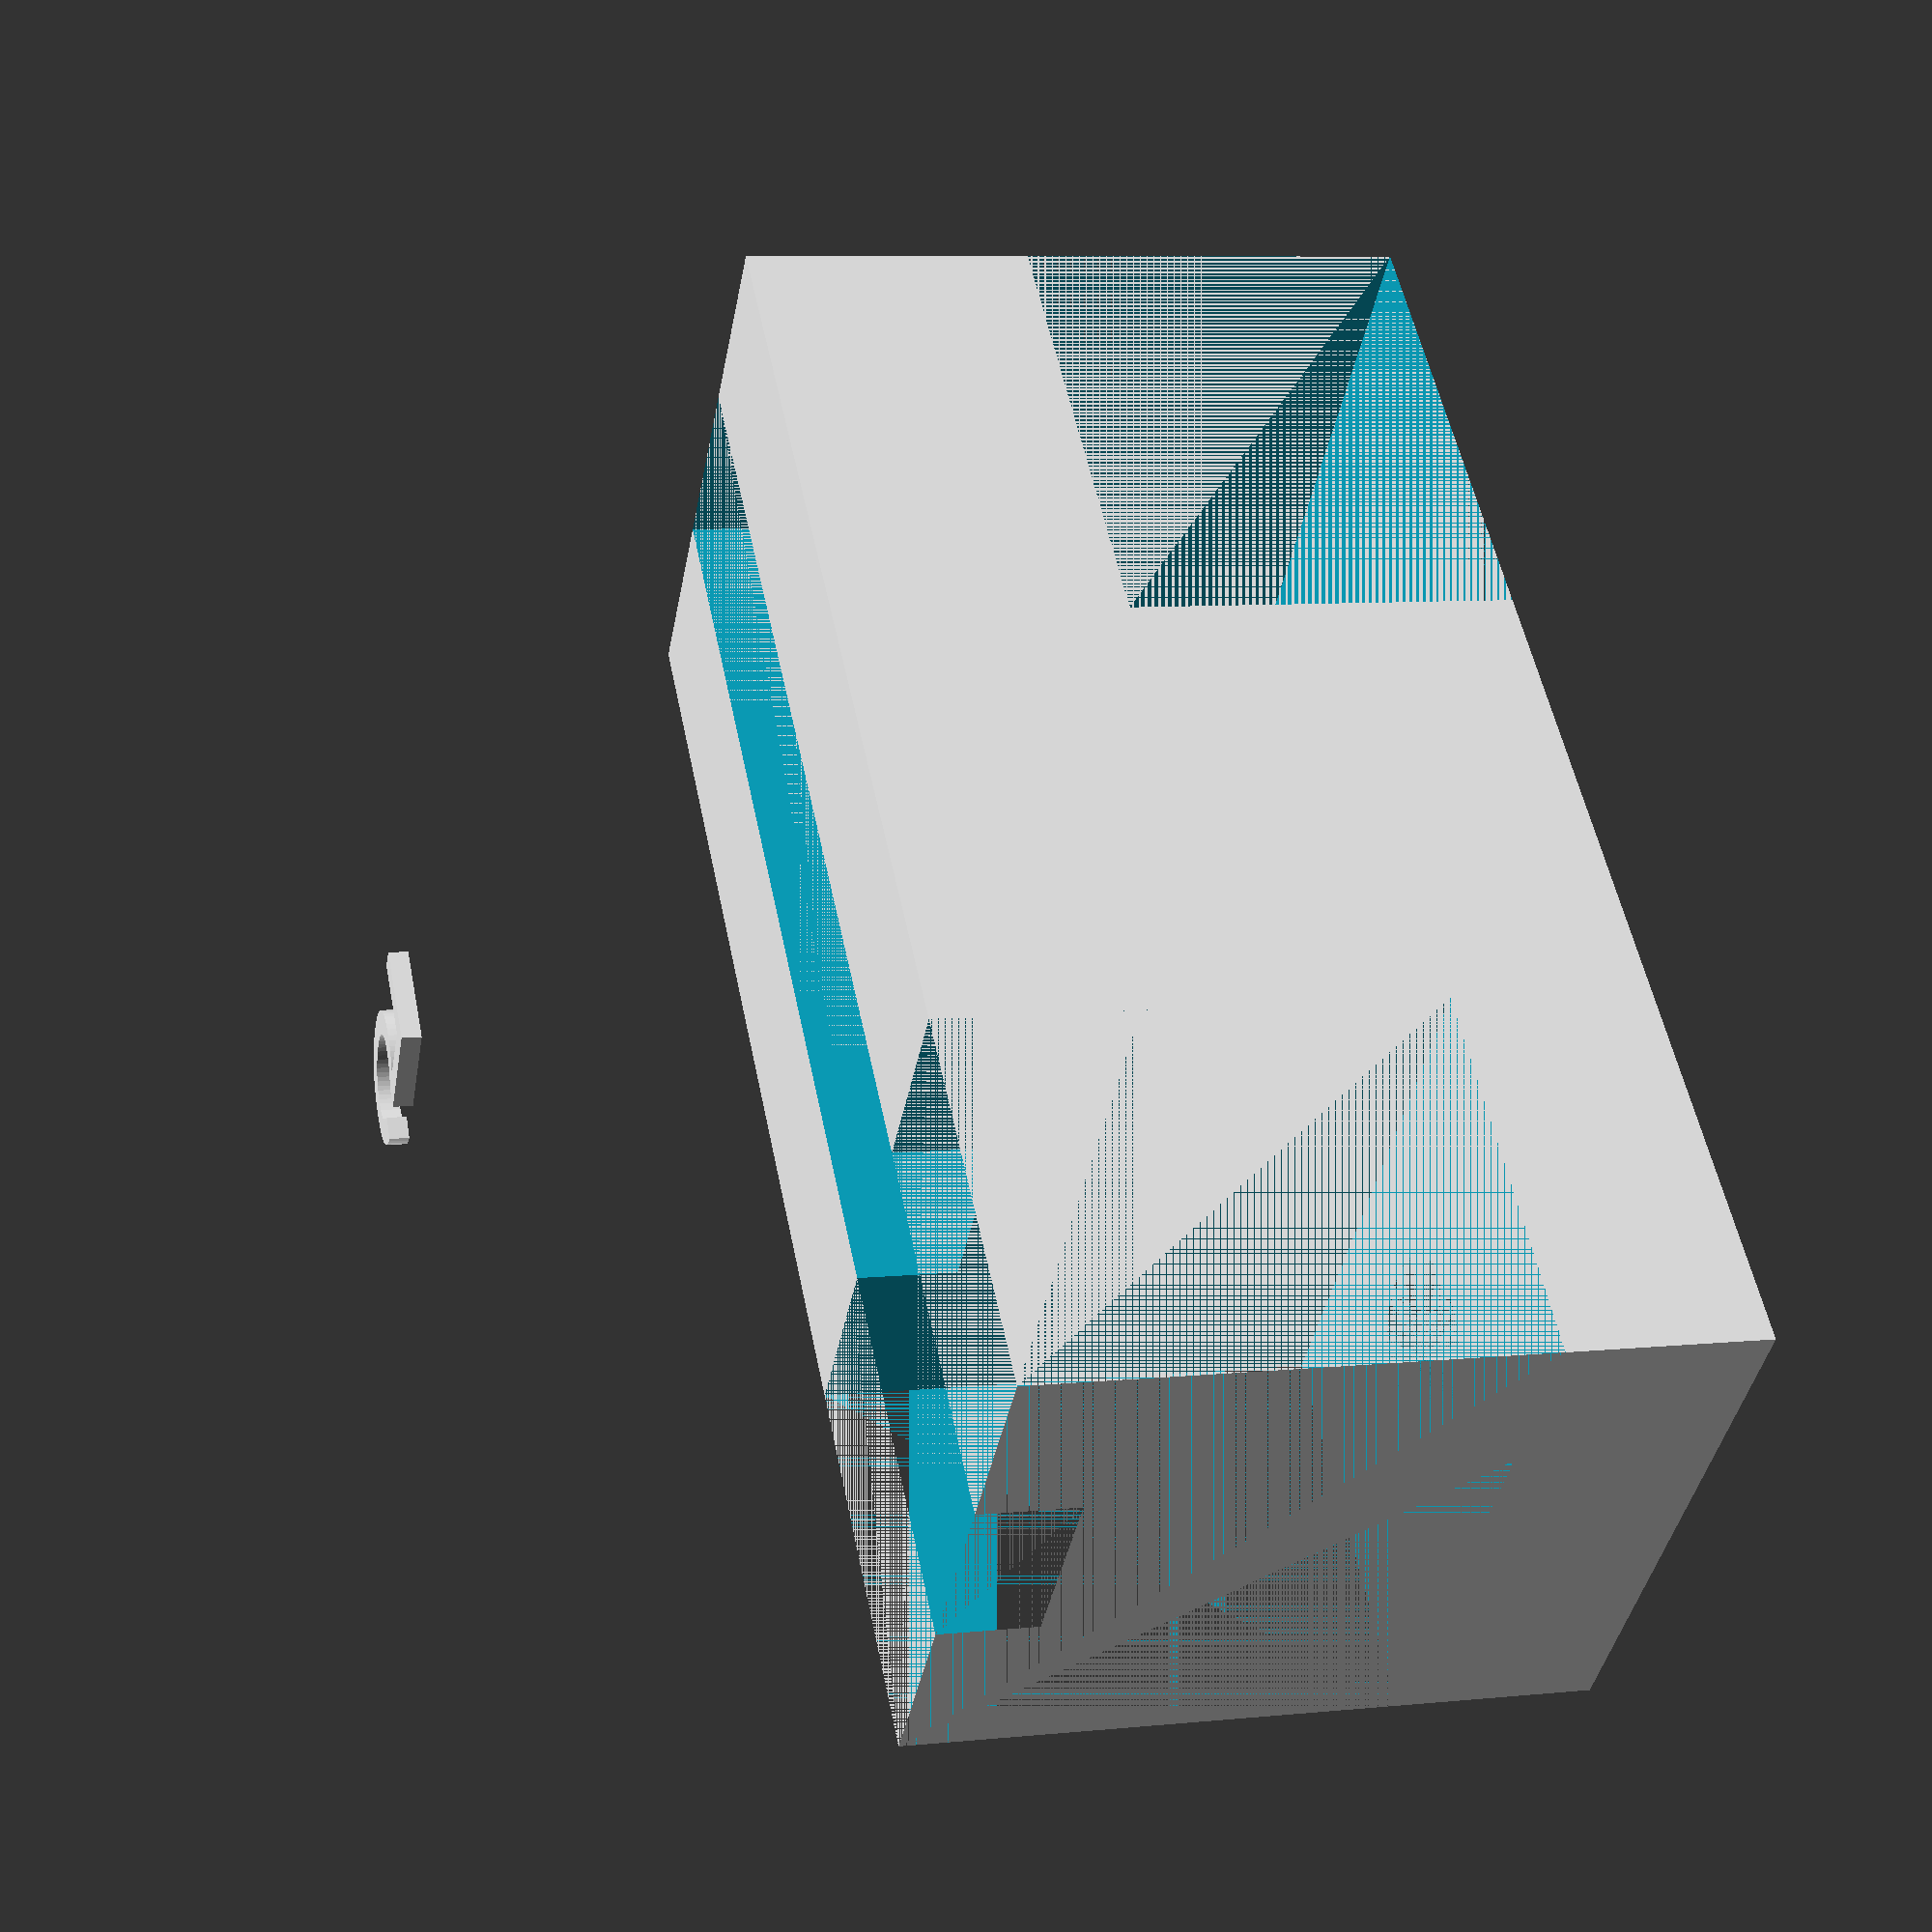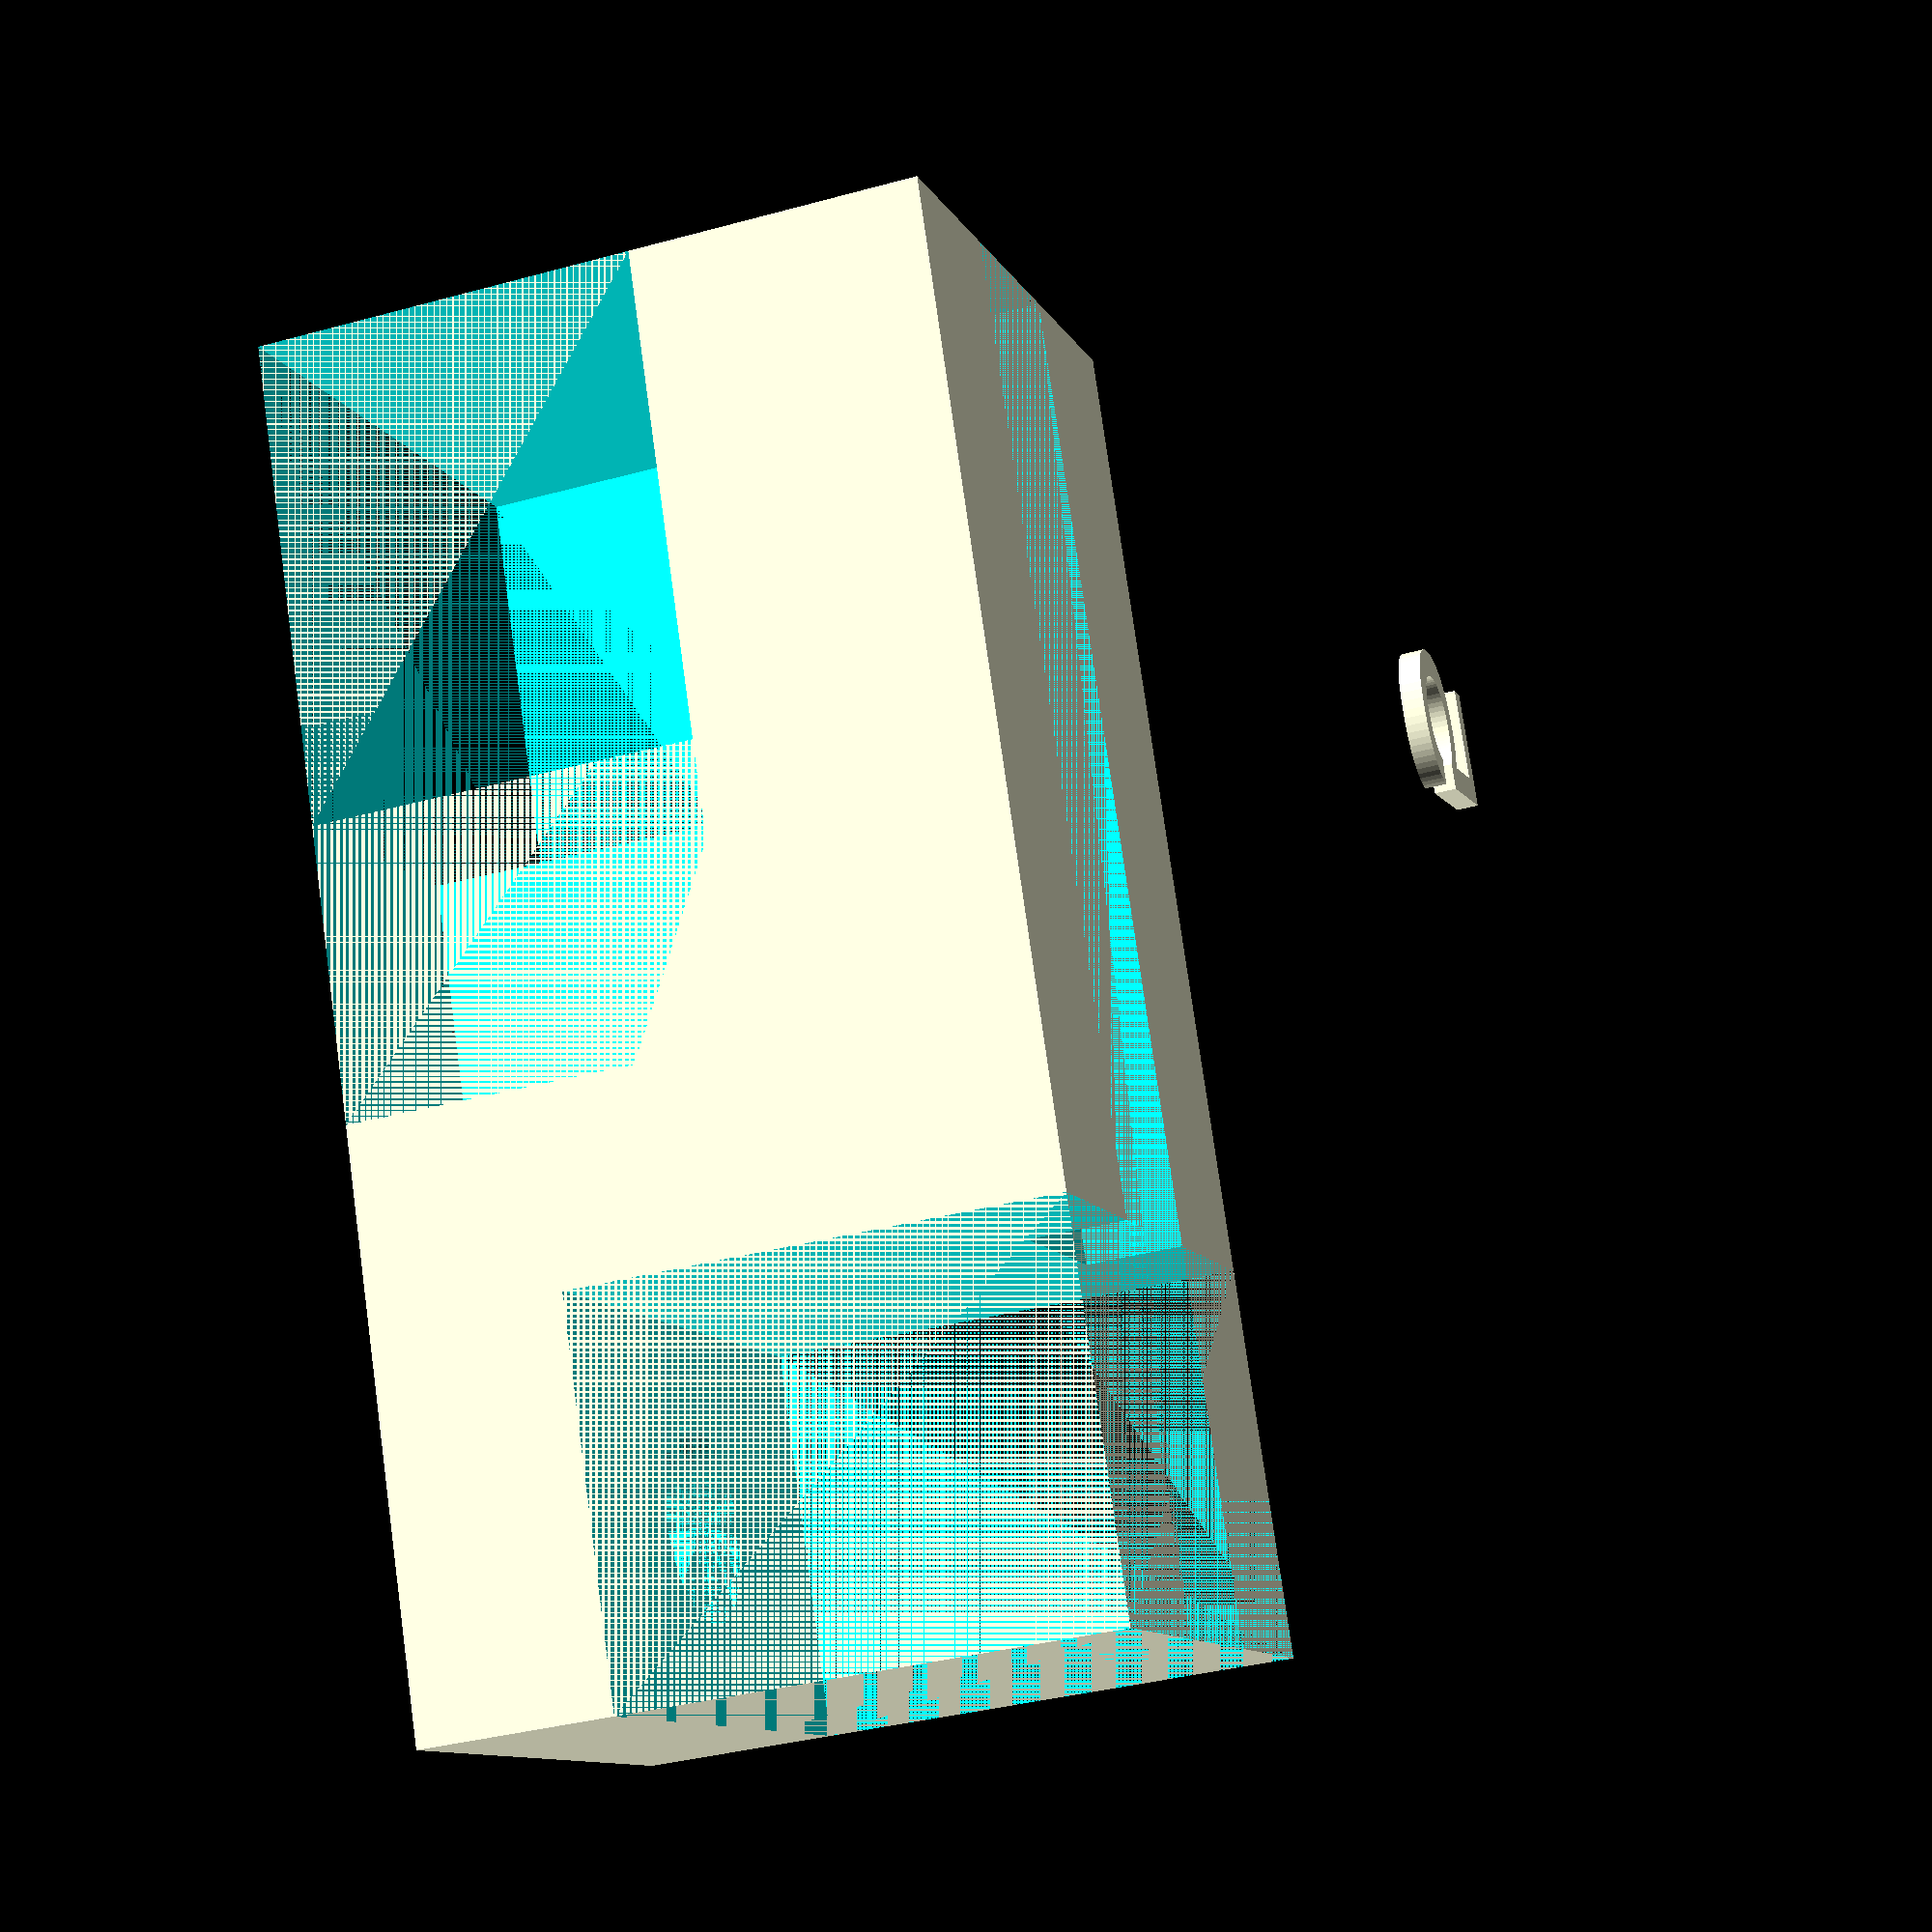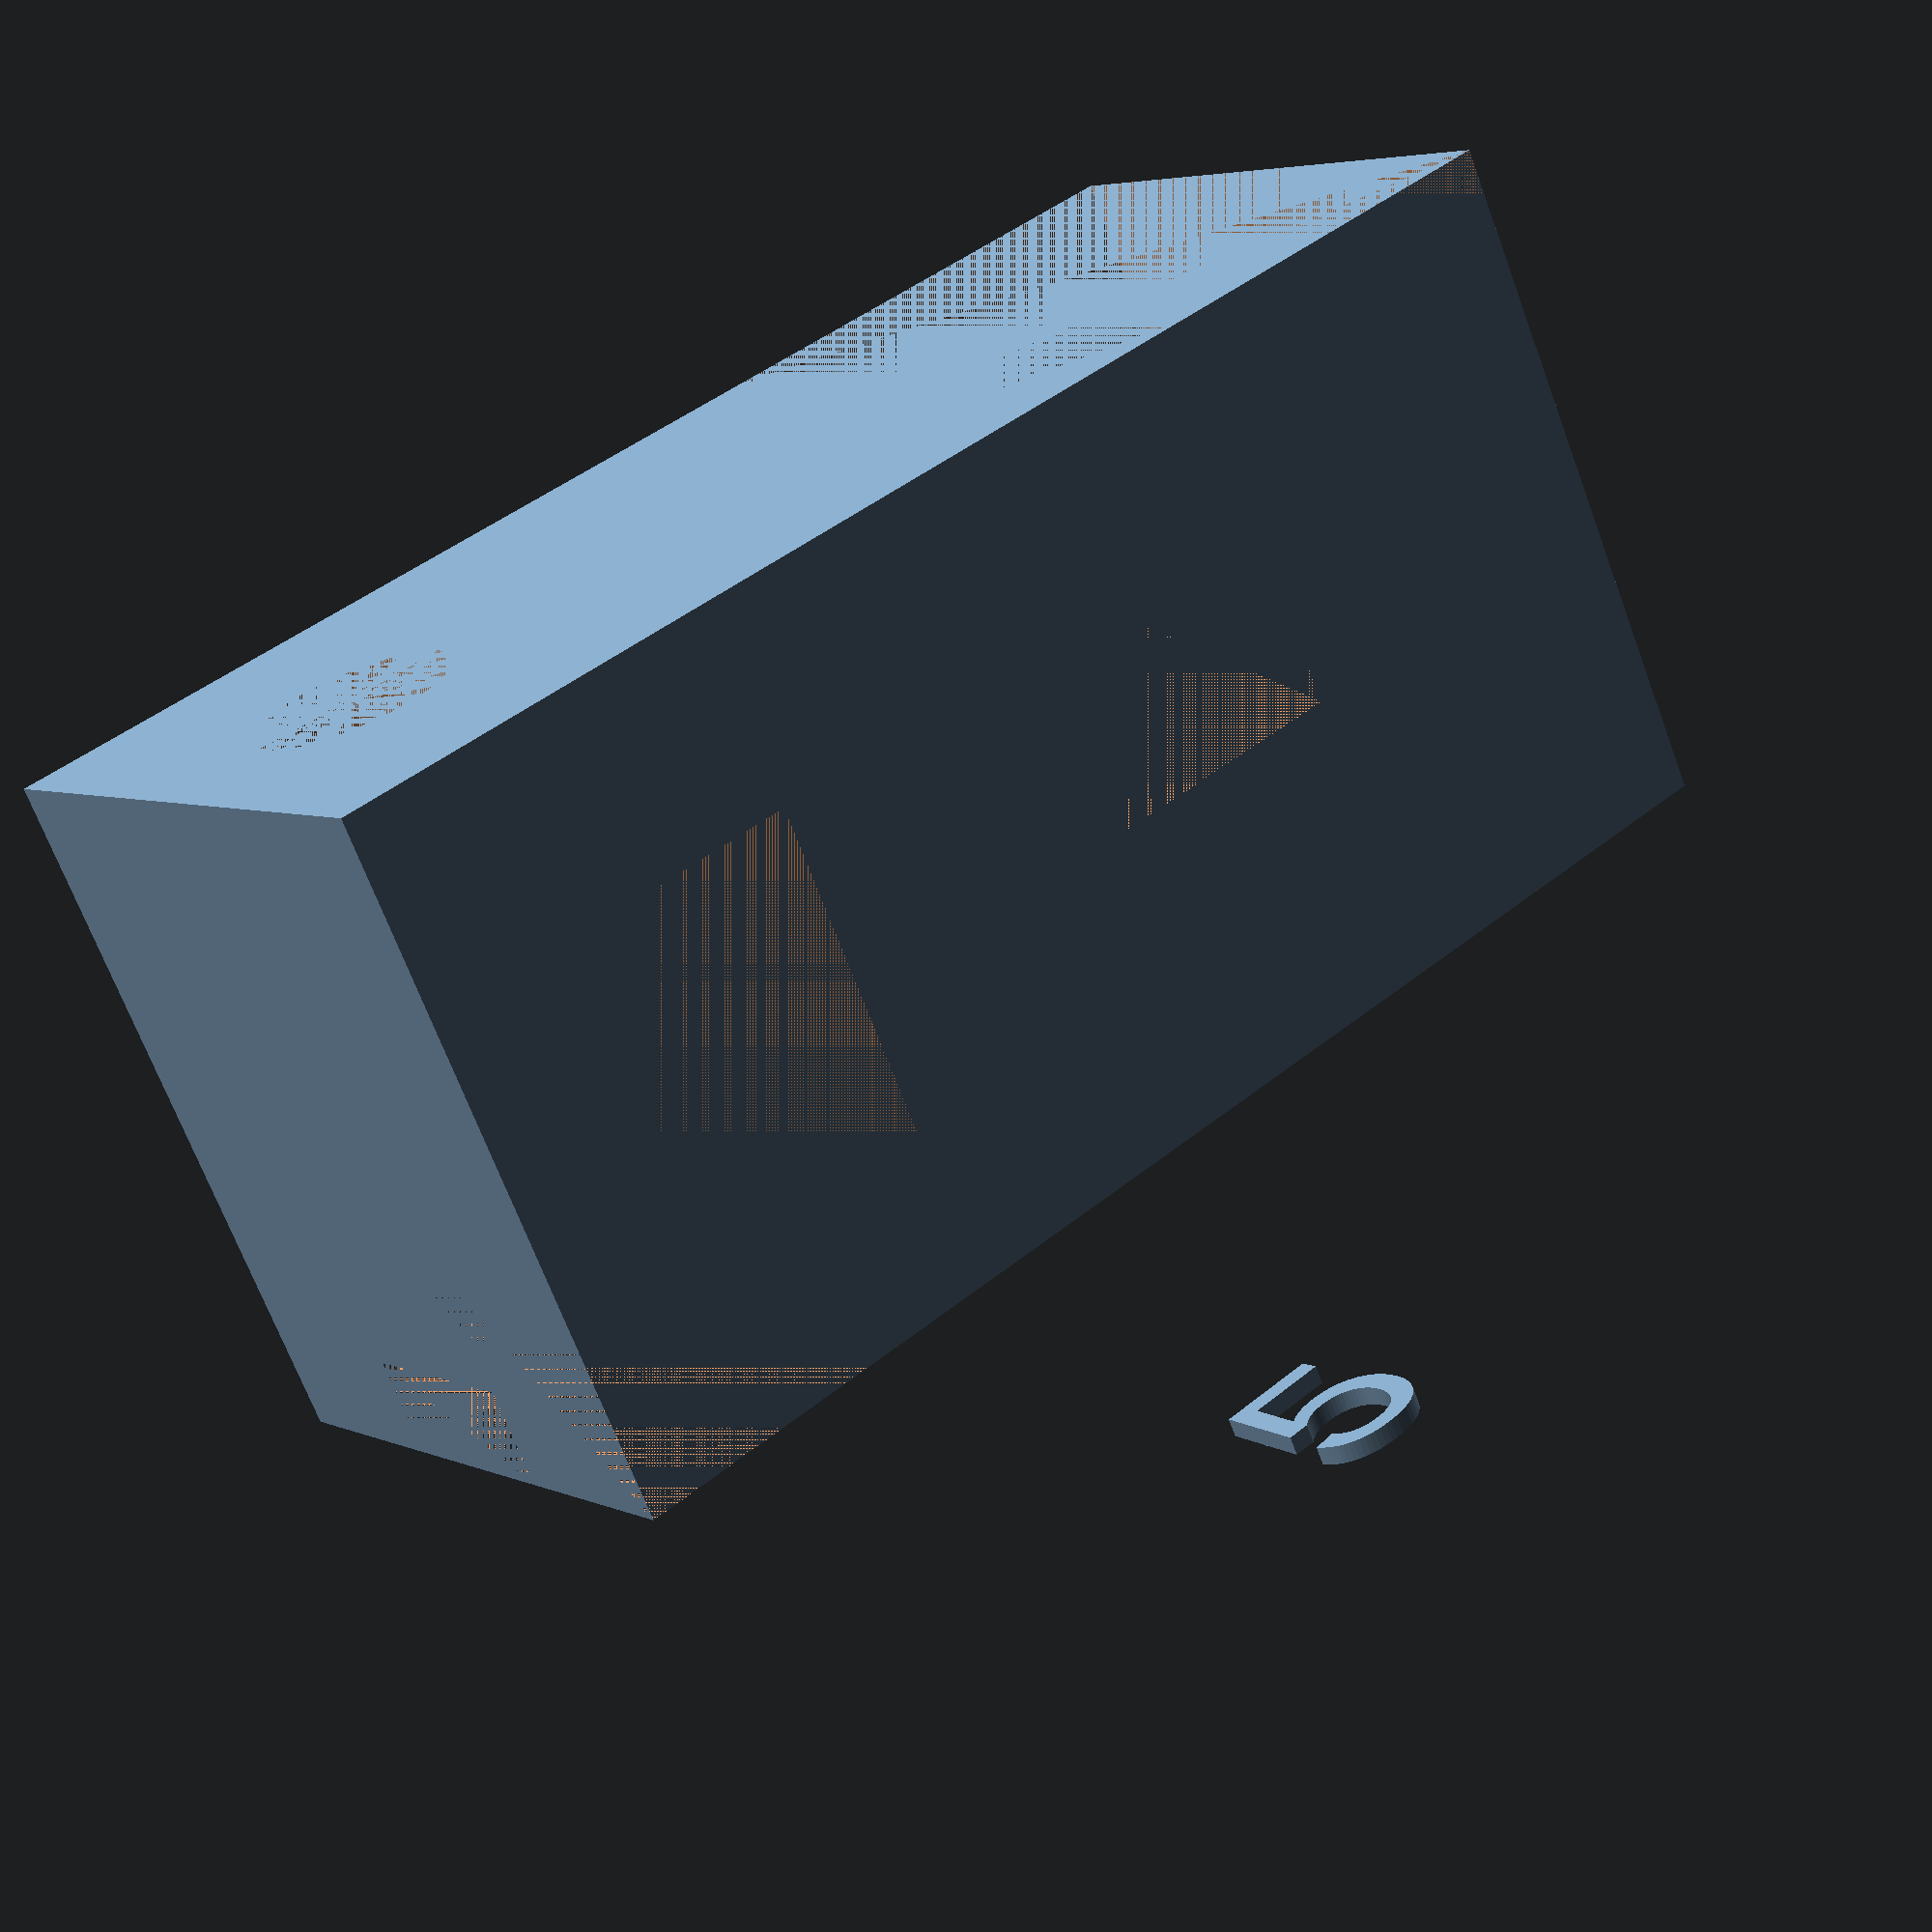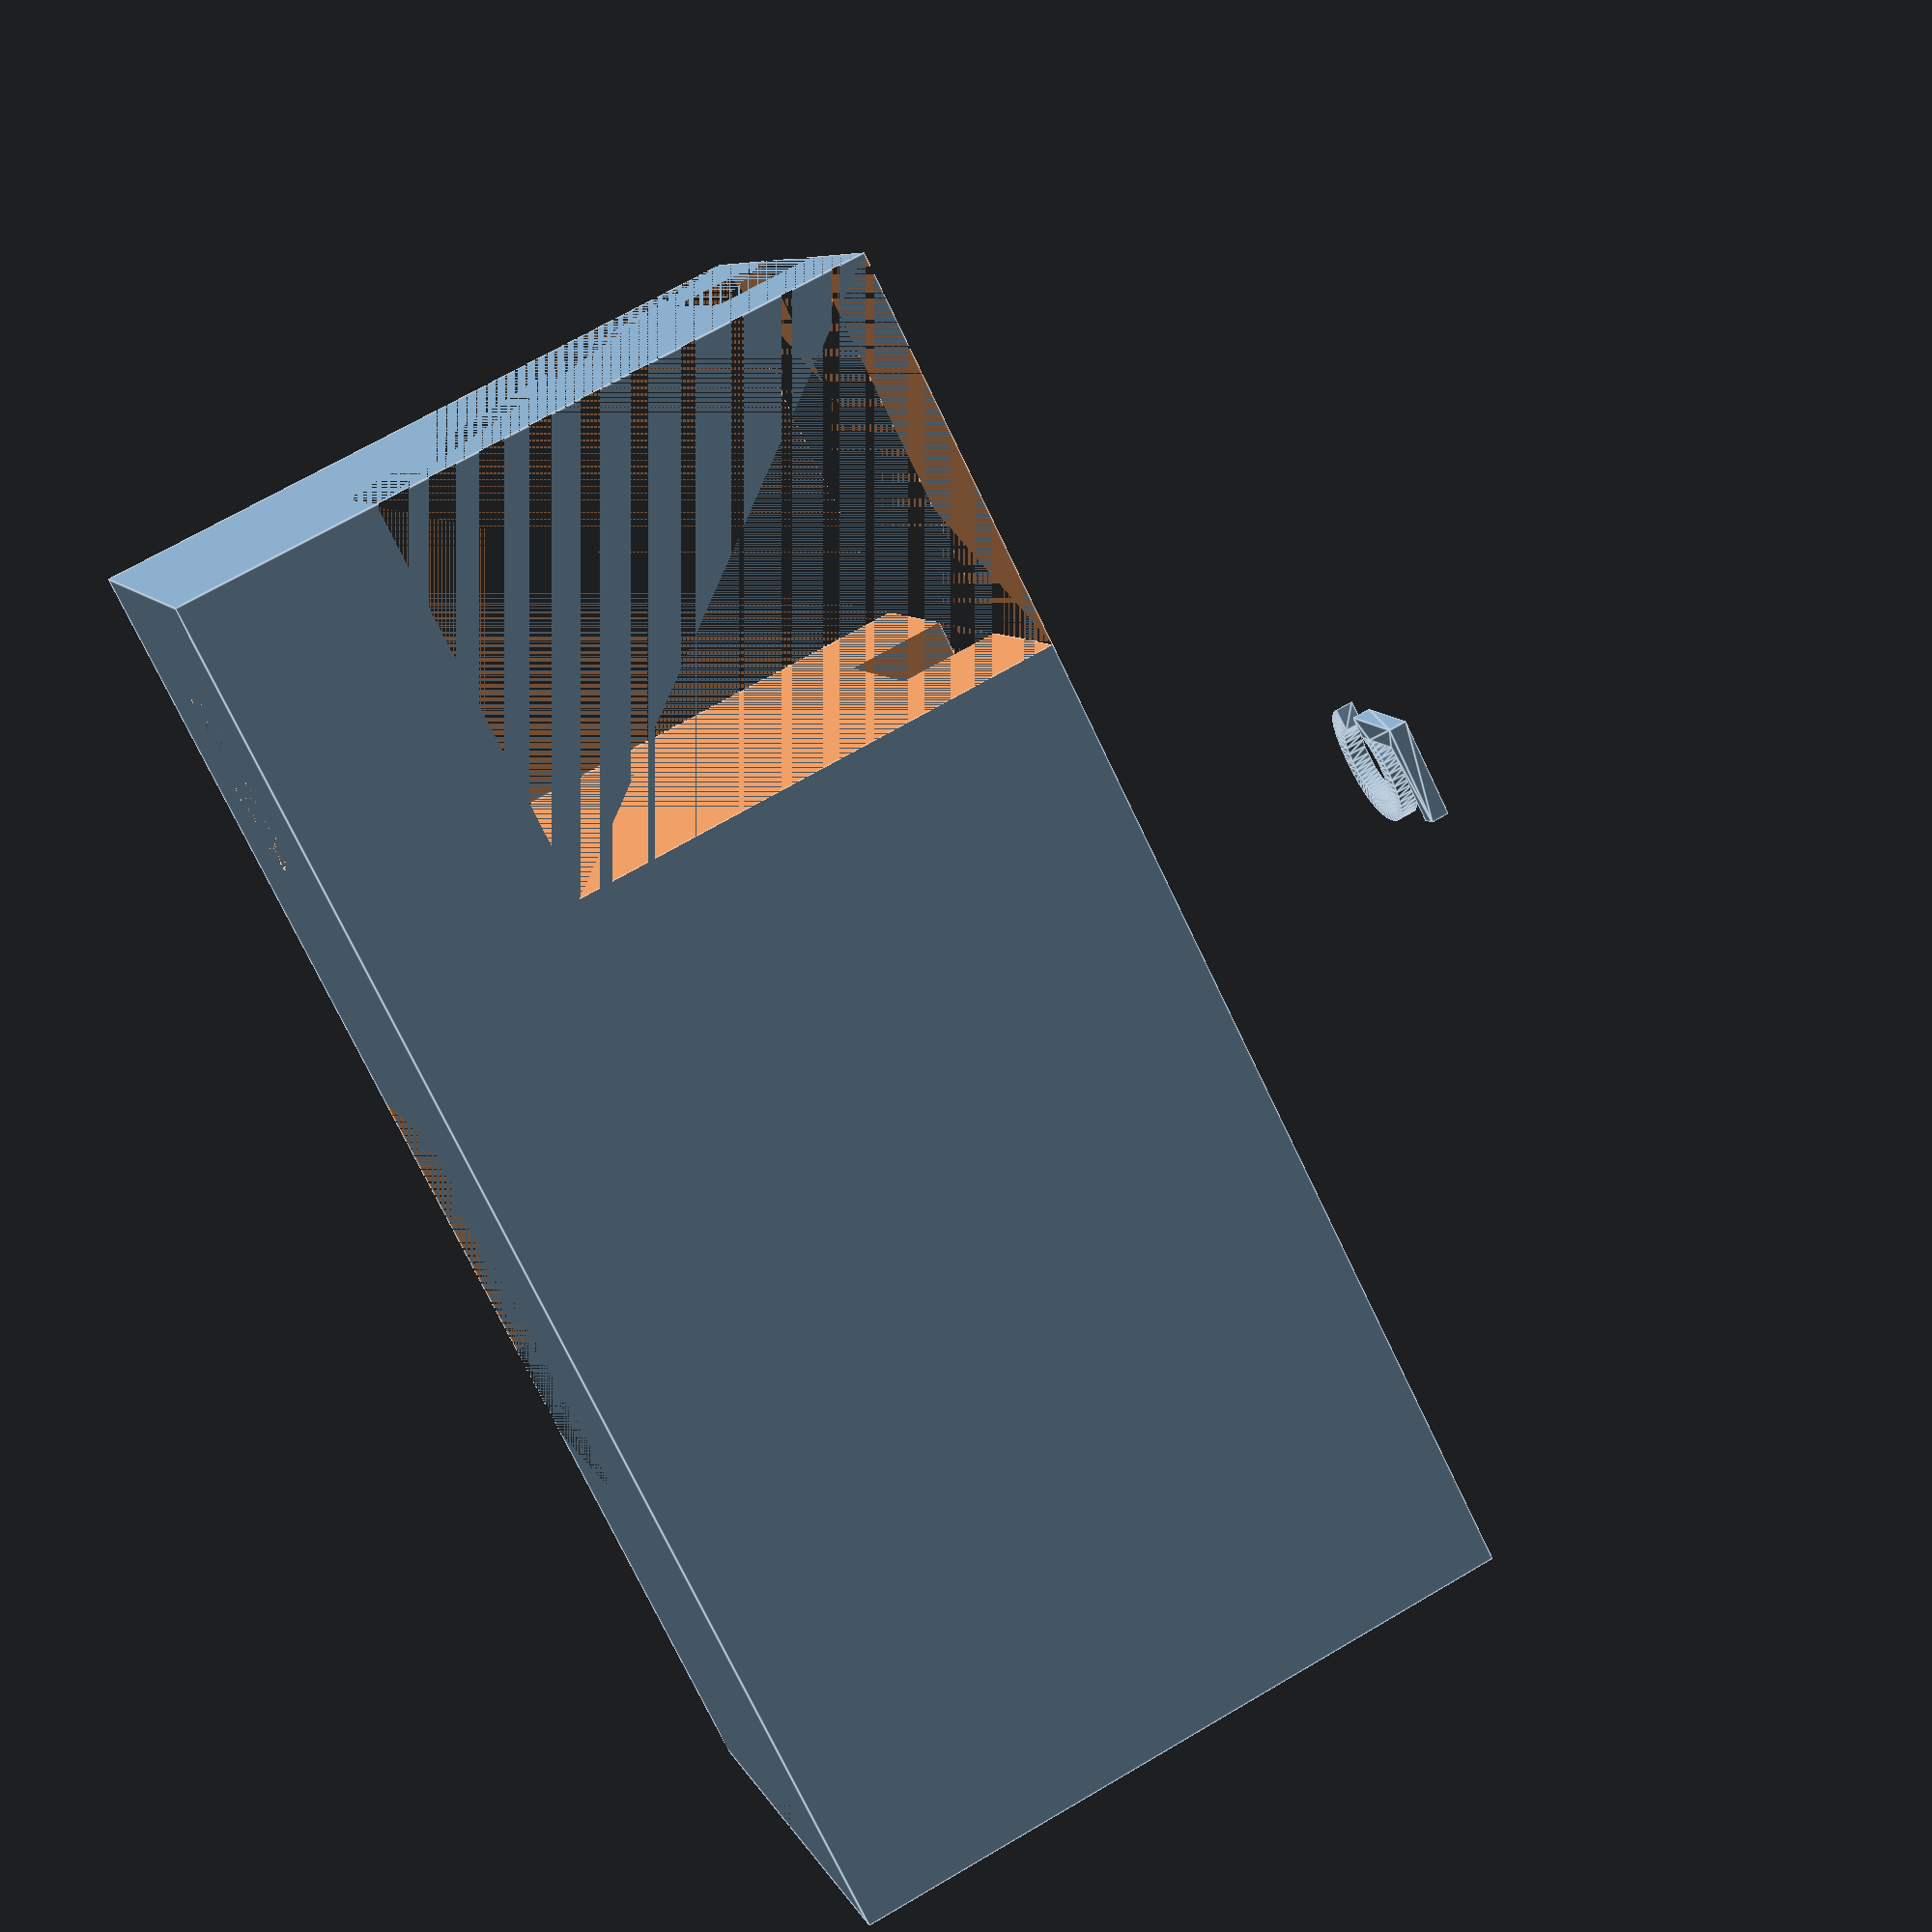
<openscad>
$fn=50;

cw=70;
cd=30;
ch=35;
cy=10;

difference() {
    cube([cw,cd,ch]);
    cube([20,cd,ch-10]);
    translate([0,10,0])
    cube([cw,10,5]);
    translate([cw-25,0,15])
    cube([25,cd,20]);
    translate([30,0,15])
    cube([20,15,ch-15]);
    translate([10,cd/2,ch-cy])
    cylinder(h=cy,d=cy);
}
translate([cw/2,0,-20])
linear_extrude(height=1)
text("5");

</openscad>
<views>
elev=171.8 azim=137.1 roll=285.2 proj=p view=wireframe
elev=216.5 azim=114.4 roll=70.4 proj=p view=wireframe
elev=248.9 azim=140.5 roll=159.5 proj=p view=solid
elev=291.0 azim=31.8 roll=59.5 proj=p view=edges
</views>
